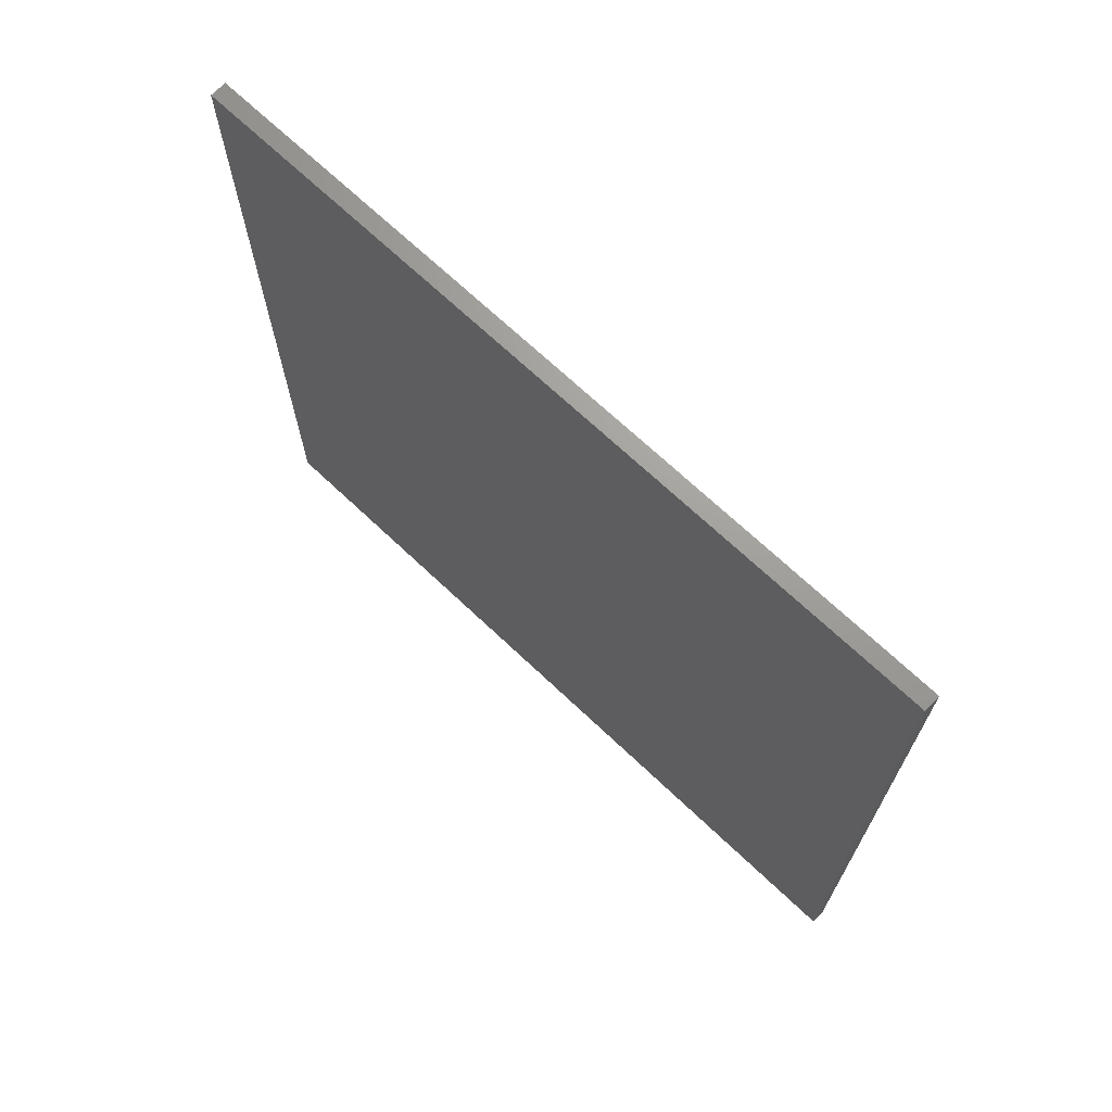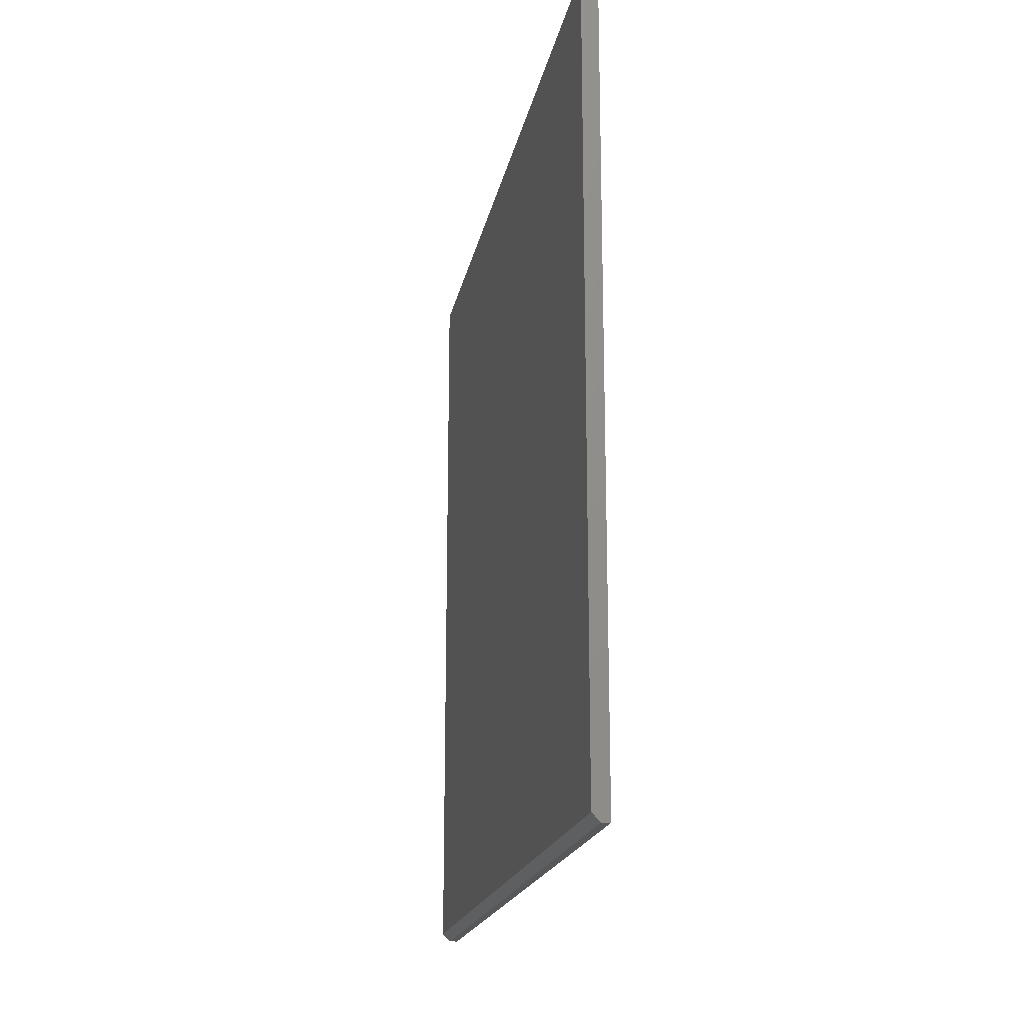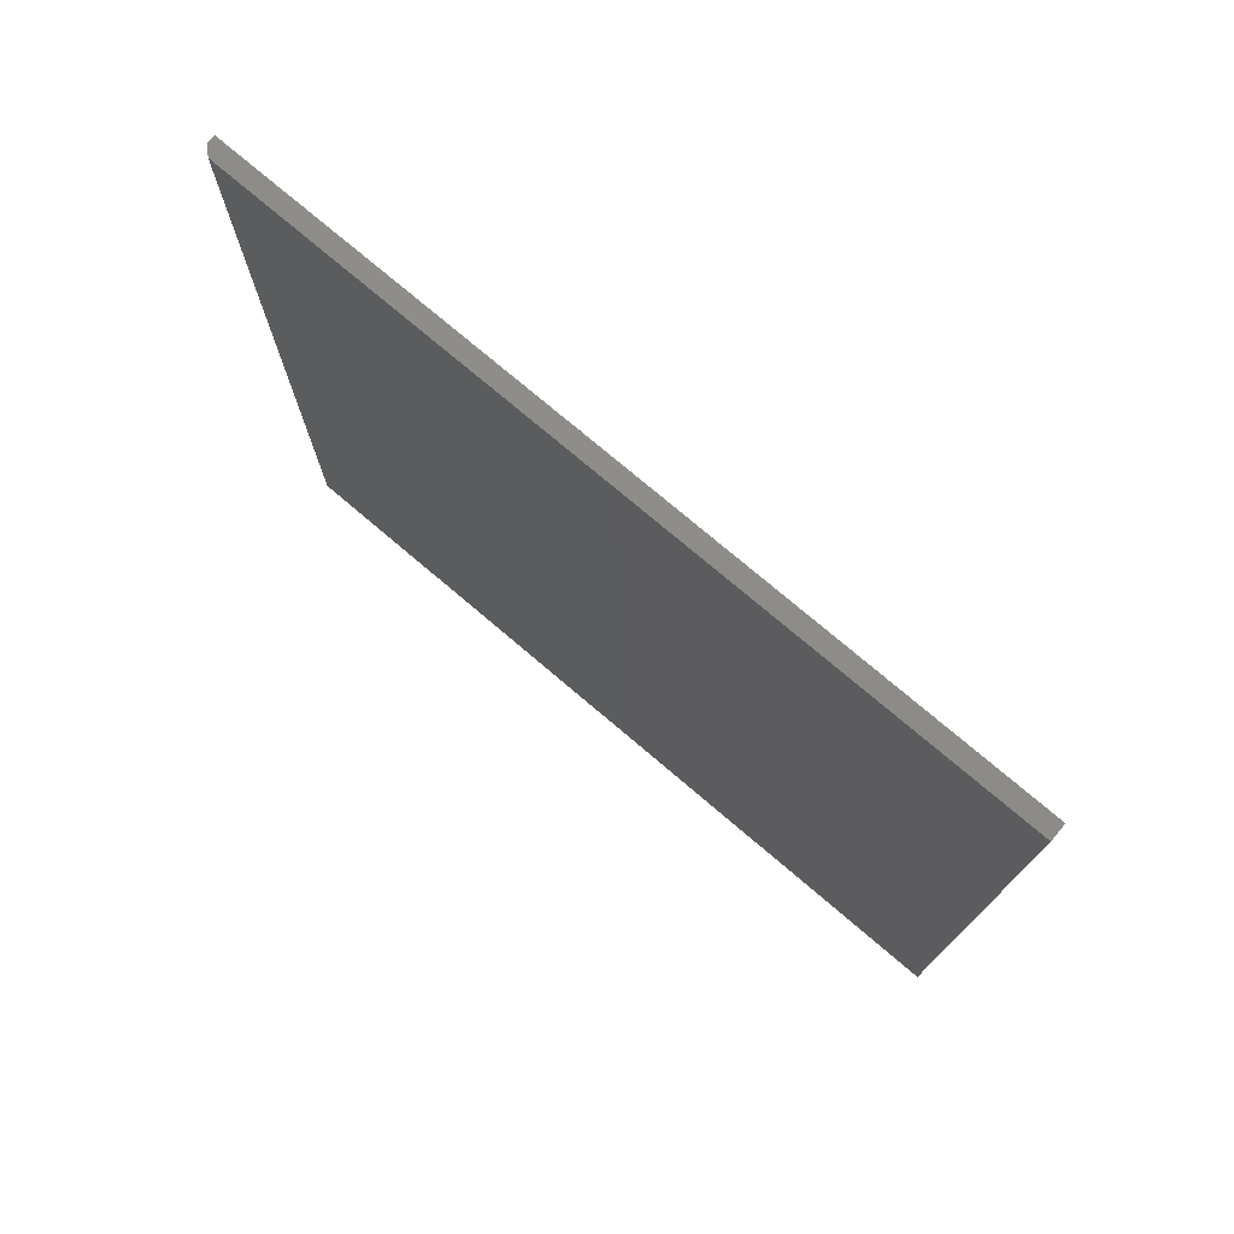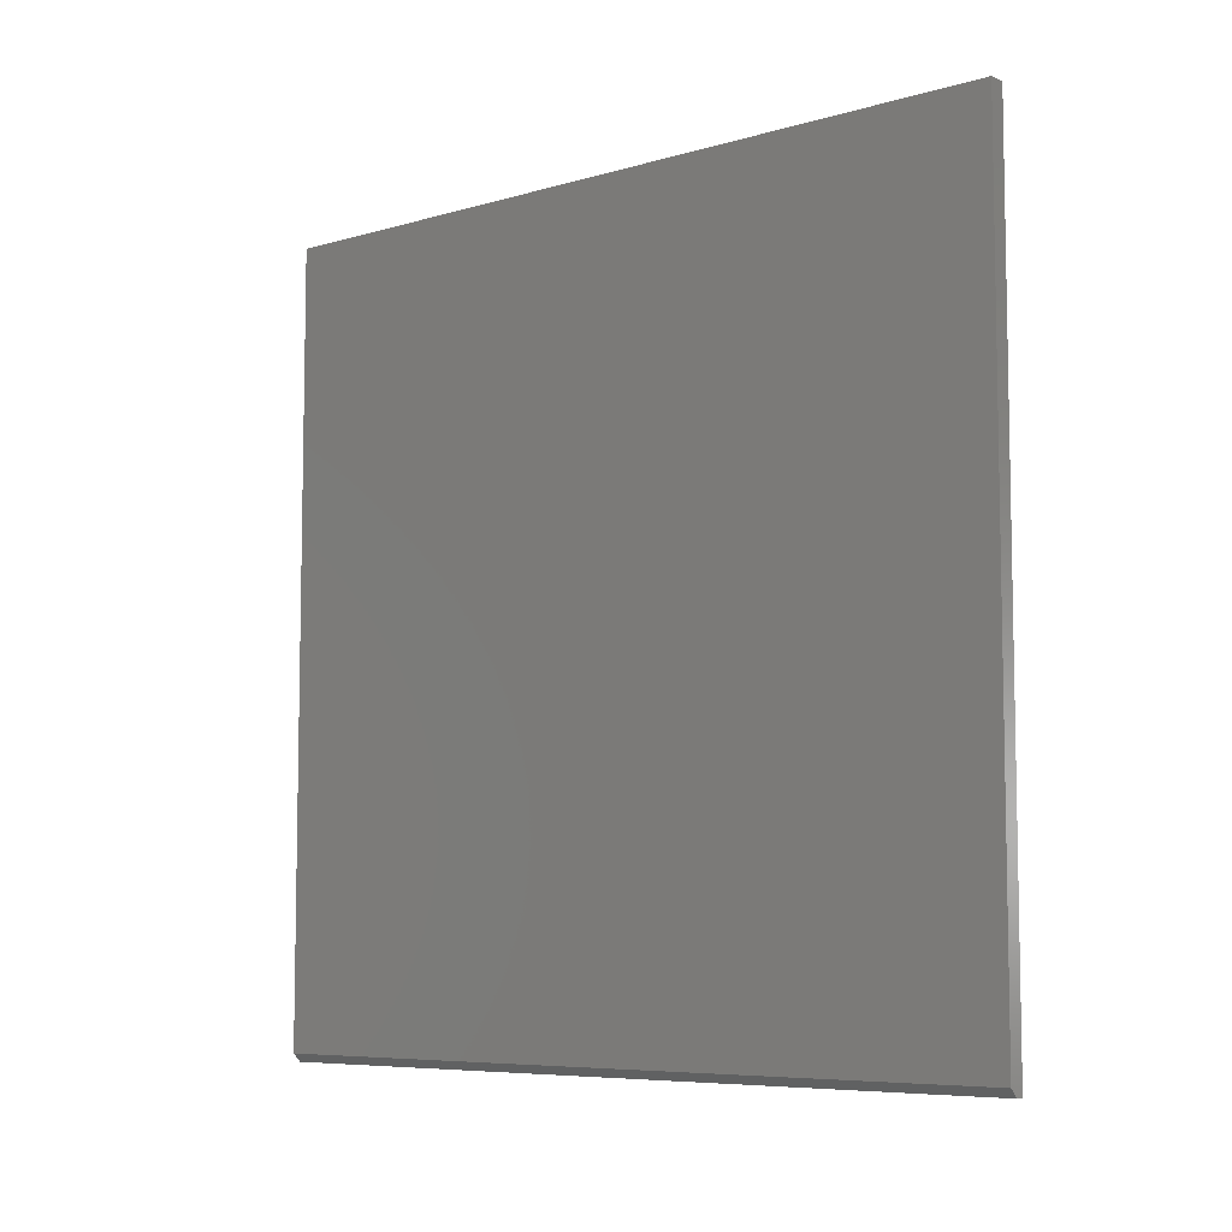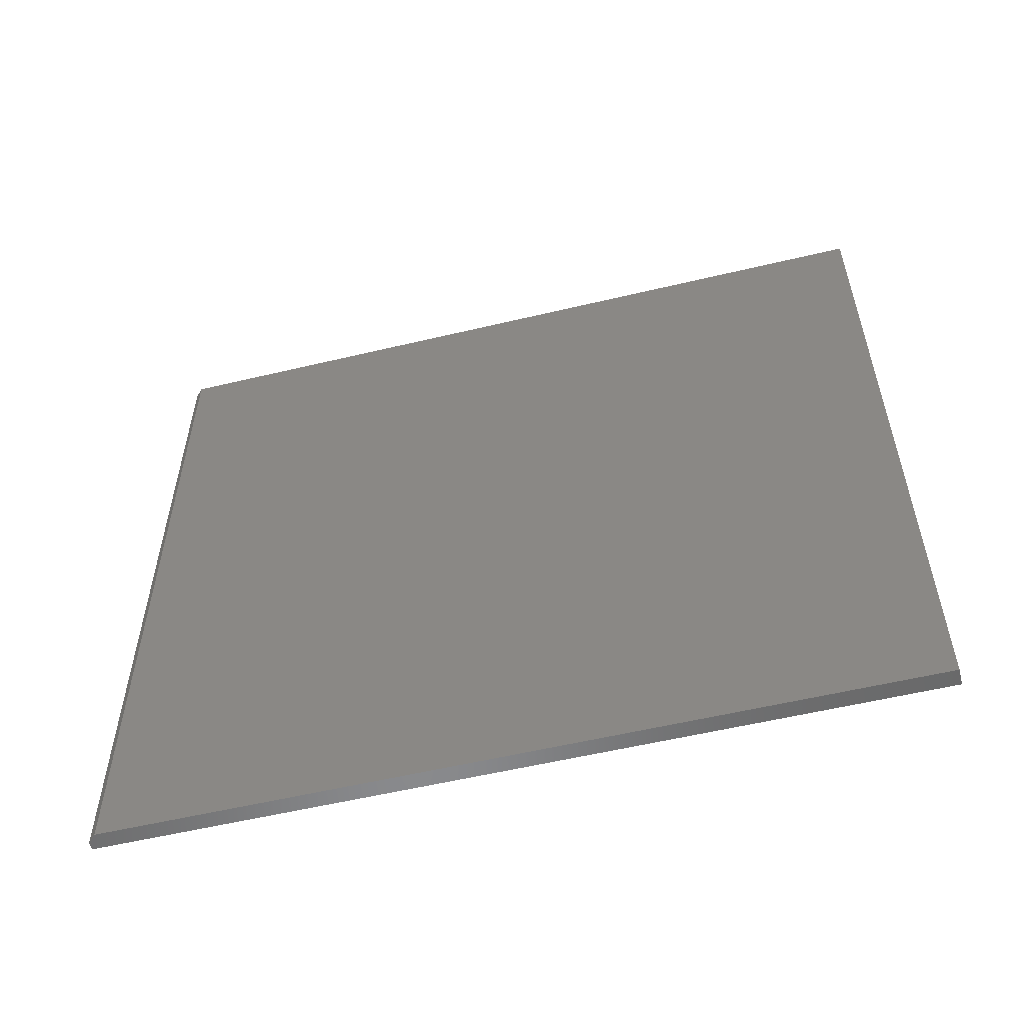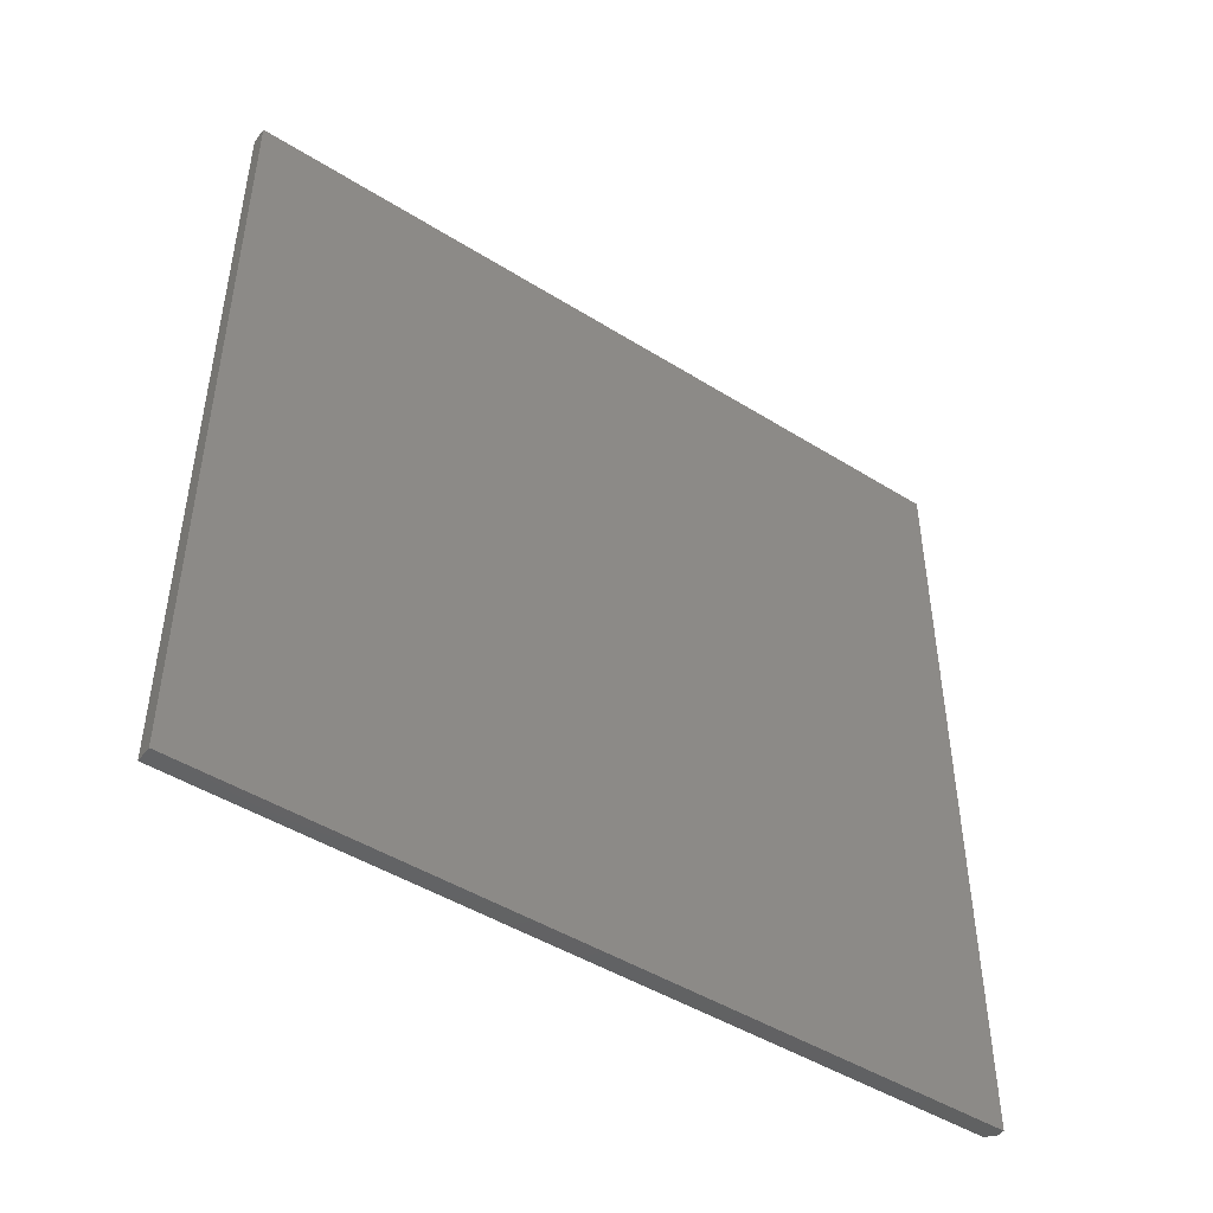
<metadata>
{"format":"stl","ext":"stl","renderer":"f3d","projection":"perspective","resolution":1024,"background":"white","views":[{"elev":69.2,"azim":-46.5,"up":"+Z"},{"elev":-18.8,"azim":-10.6,"up":"+Z"},{"elev":75.1,"azim":-49.6,"up":"+Y"},{"elev":-7.1,"azim":-50.1,"up":"+Z"},{"elev":-55.7,"azim":-75.9,"up":"+Y"},{"elev":-46.5,"azim":54.5,"up":"+Y"}]}
</metadata>
<code>
# stl→obj: 10 verts, 16 faces
v 0.3047 -0.1562 0
v 0.3047 0.5859 0
v 0.3125 -0.1562 0
v 0.3125 0.5859 0
v 0.2969 0.5859 0.007812
v 0.2969 -0.1562 0.007812
v 0.2969 0.5859 0.75
v 0.2969 -0.1562 0.75
v 0.3125 0.5859 0.75
v 0.3125 -0.1562 0.75
f 1 2 3
f 3 2 4
f 5 6 7
f 7 6 8
f 7 9 5
f 5 9 4
f 5 4 2
f 10 8 3
f 3 8 6
f 3 6 1
f 5 2 6
f 6 2 1
f 8 10 7
f 7 10 9
f 3 4 10
f 10 4 9

</code>
